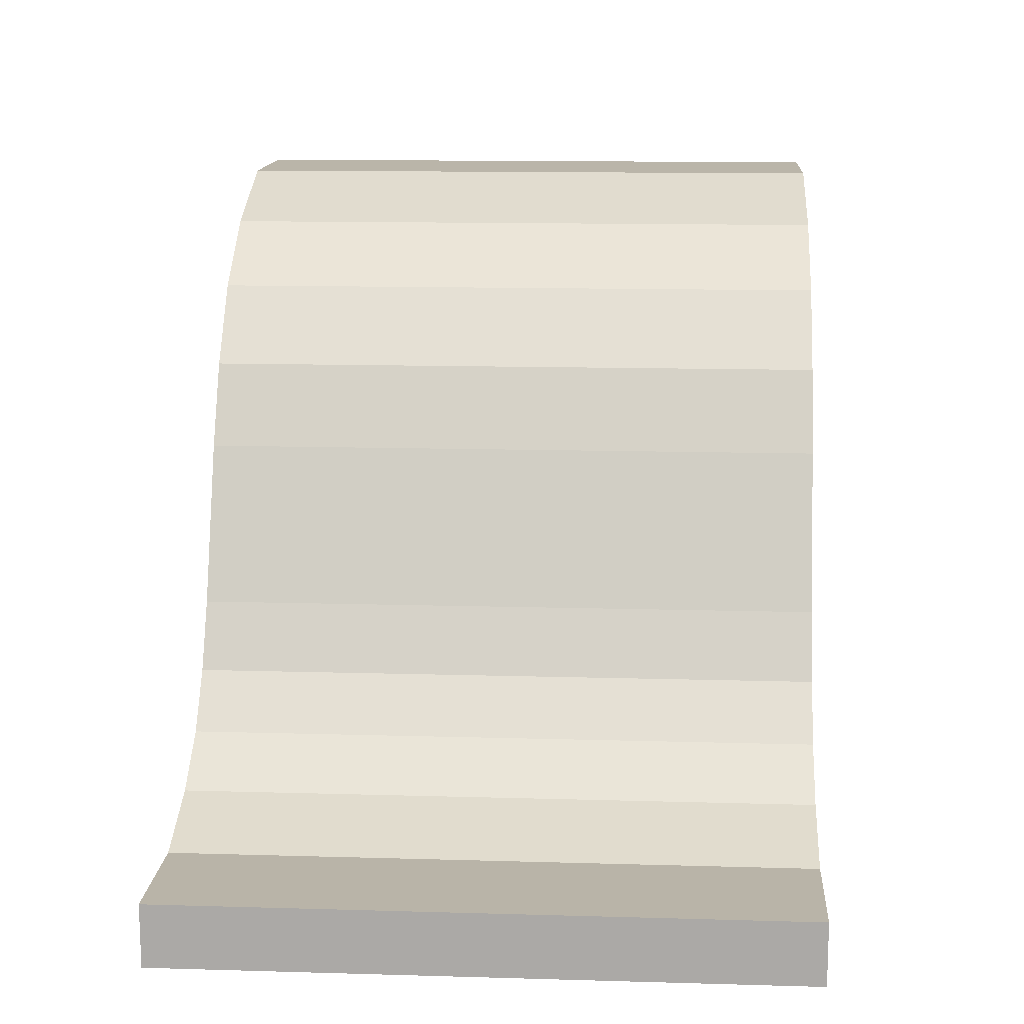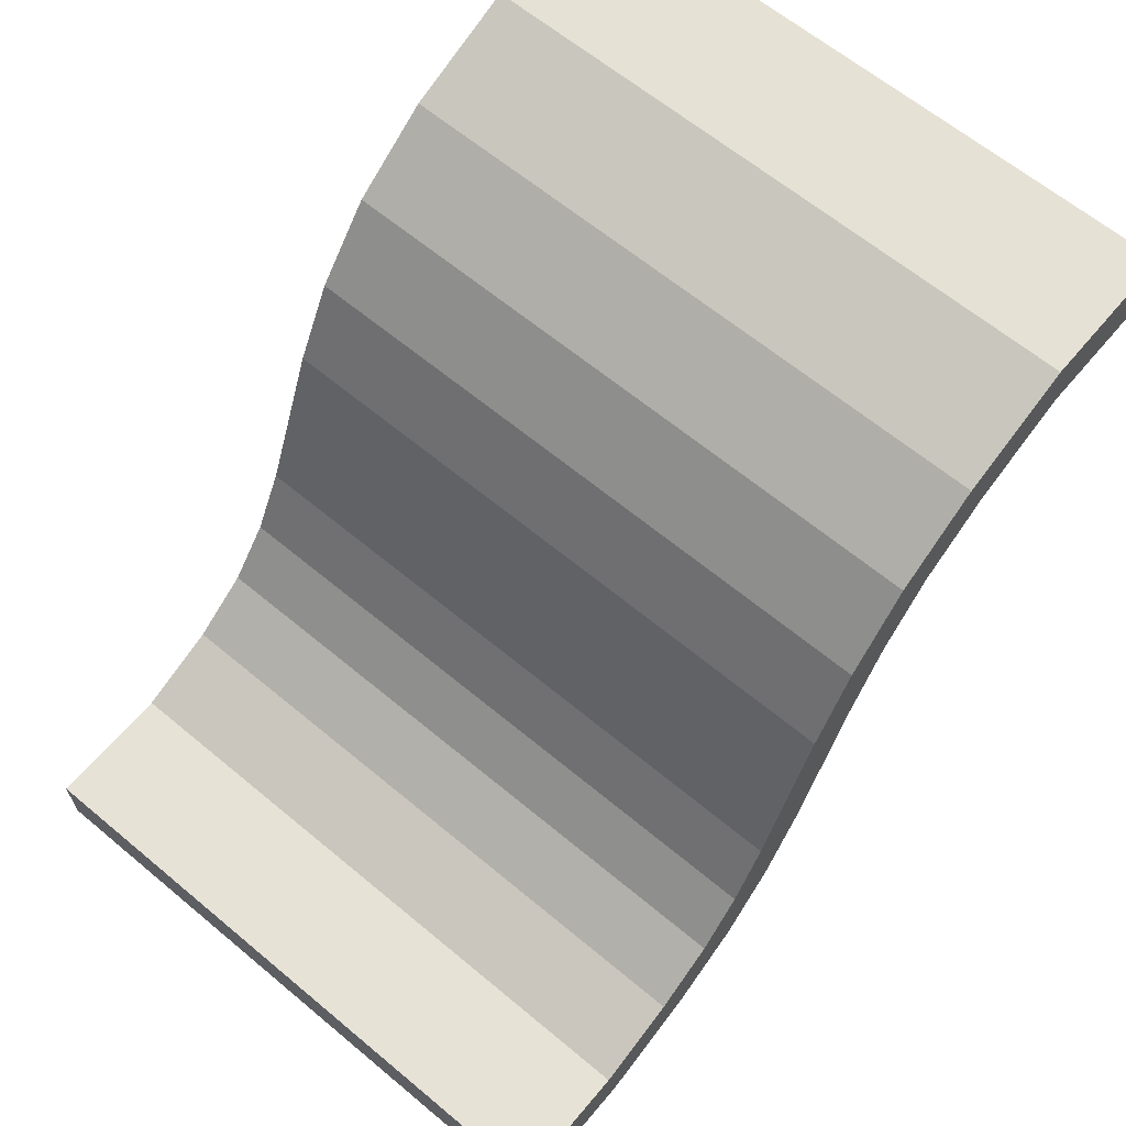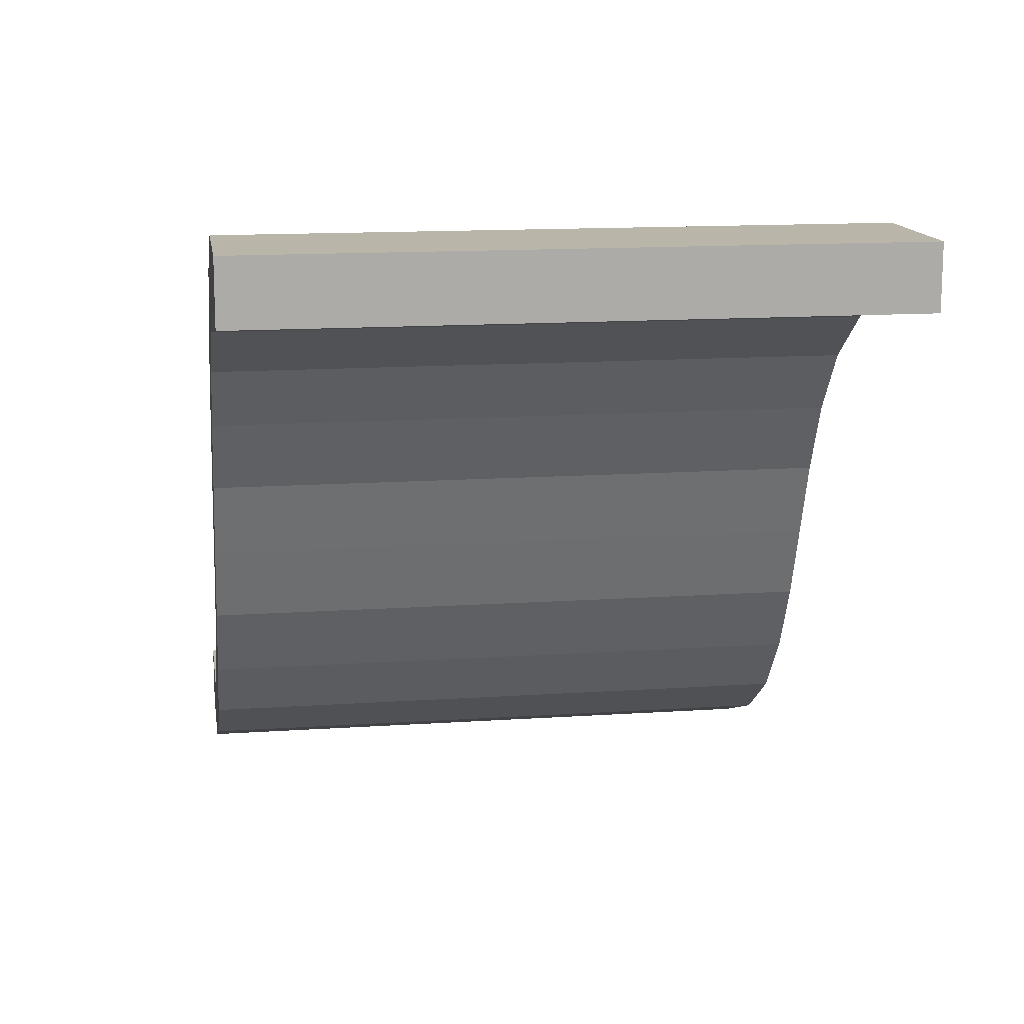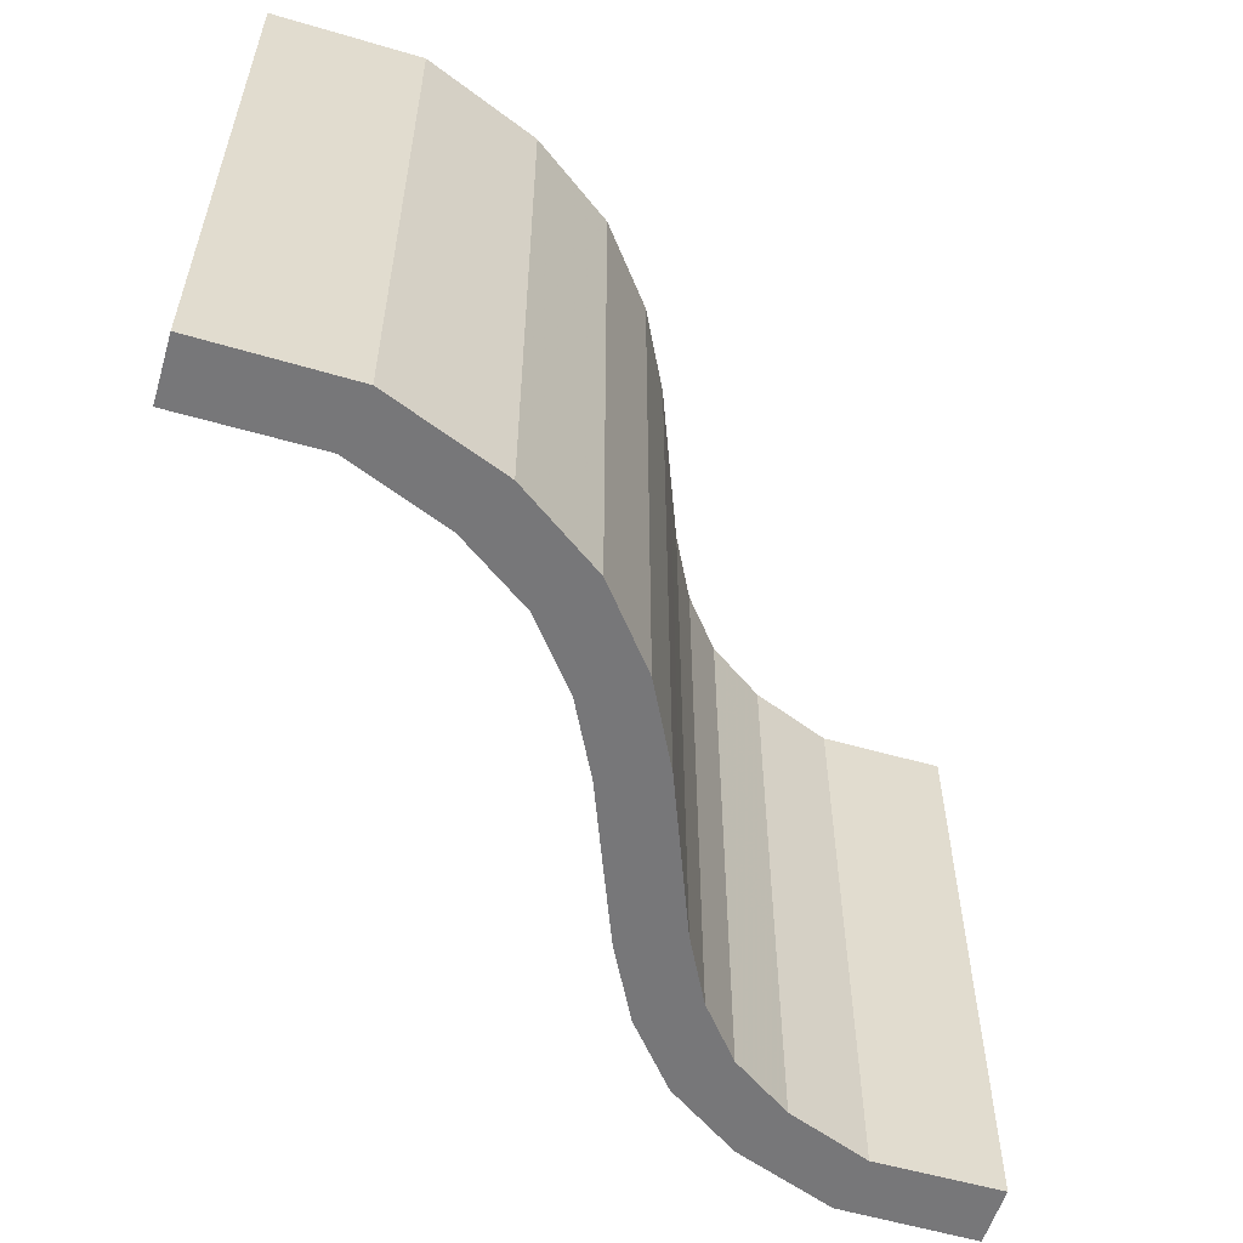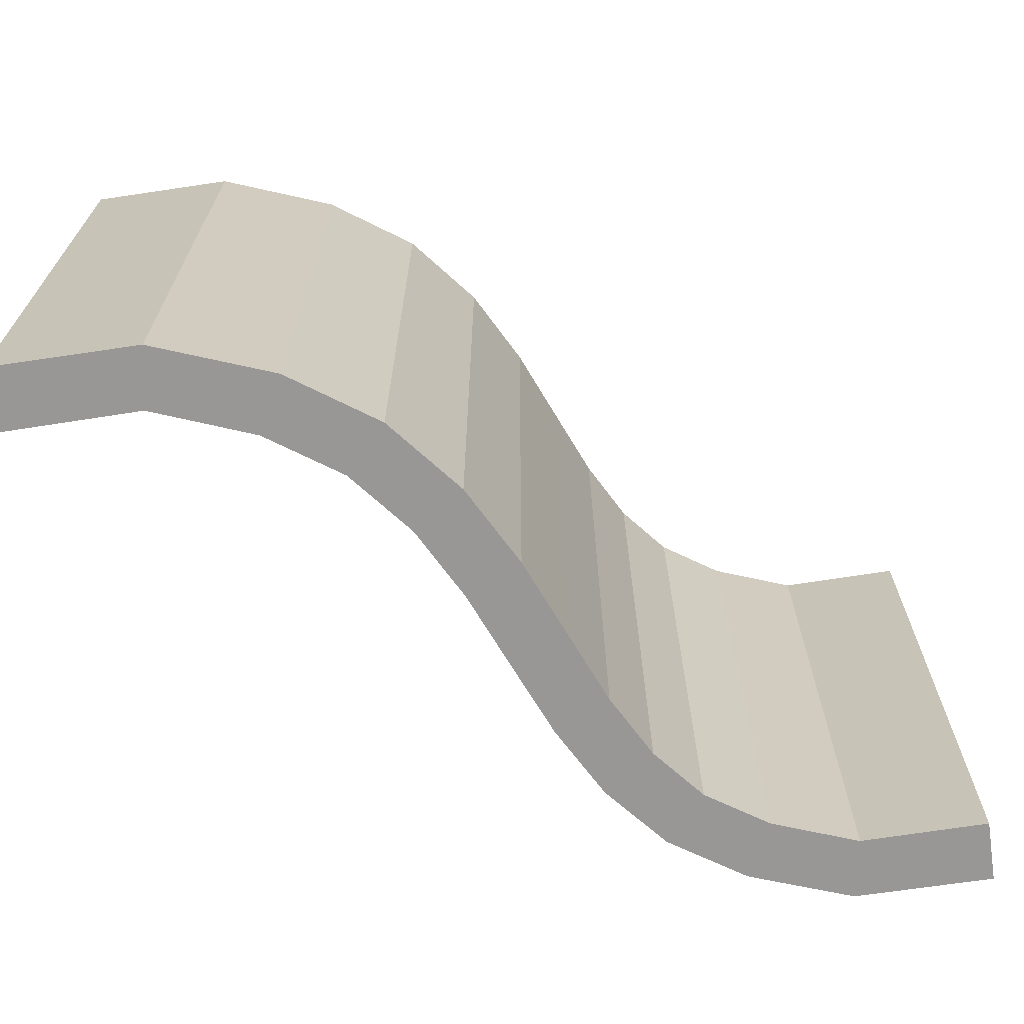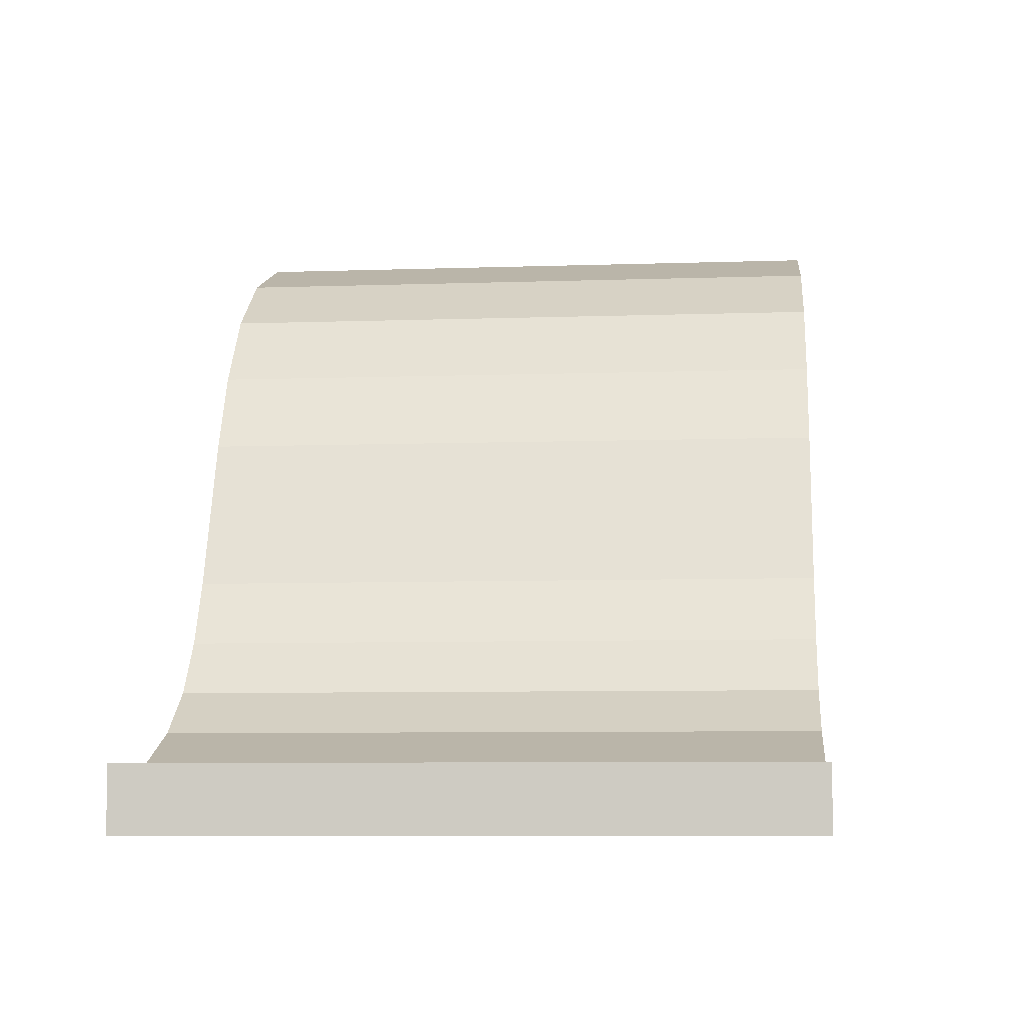
<metadata>
{"format":"obj","ext":"obj","renderer":"f3d","projection":"perspective","resolution":1024,"background":"white","views":[{"elev":13.1,"azim":-86.2,"up":"+Y"},{"elev":63.6,"azim":-49.9,"up":"+Y"},{"elev":14.1,"azim":81.5,"up":"+Y"},{"elev":-57.2,"azim":163.5,"up":"+Z"},{"elev":-68.3,"azim":-171.0,"up":"+Z"},{"elev":-7.5,"azim":-84.5,"up":"+Y"}]}
</metadata>
<code>
o BezierCurve_Mesh.002
v -0.6623 -0.523 0.5
v -0.6623 -0.523 -0.5
v -0.4424 -0.521 -0.5
v -0.4424 -0.521 0.5
v -0.6632 -0.423 0.5
v -0.4611 -0.4228 0.5
v -0.4611 -0.4228 -0.5
v -0.6632 -0.423 -0.5
v 0.7055 0.4492 -0.5
v 0.7055 0.4492 0.5
v 0.4913 0.449 0.5
v 0.4913 0.449 -0.5
v 0.3338 0.3855 0.5
v 0.3338 0.3855 -0.5
v 0.2199 0.3041 0.5
v 0.2199 0.3041 -0.5
v 0.1389 0.202 0.5
v 0.1389 0.202 -0.5
v 0.07971 0.08622 0.5
v 0.07971 0.08623 -0.5
v 0.03113 -0.03646 0.5
v 0.03113 -0.03646 -0.5
v -0.01798 -0.1591 0.5
v -0.01798 -0.1591 -0.5
v -0.07878 -0.2749 0.5
v -0.07878 -0.2749 -0.5
v -0.1624 -0.377 0.5
v -0.1624 -0.377 -0.5
v -0.28 -0.4584 0.5
v -0.28 -0.4584 -0.5
v 0.7054 0.5492 -0.5
v 0.4722 0.5472 -0.5
v 0.4722 0.5472 0.5
v 0.7054 0.5492 0.5
v 0.2857 0.4731 -0.5
v 0.2857 0.4731 0.5
v 0.151 0.3765 -0.5
v 0.151 0.3765 0.5
v 0.05481 0.2561 -0.5
v 0.05481 0.2561 0.5
v -0.0114 0.1274 -0.5
v -0.0114 0.1274 0.5
v -0.06178 0.000535 -0.5
v -0.06178 0.000535 0.5
v -0.1088 -0.1173 -0.5
v -0.1088 -0.1173 0.5
v -0.1621 -0.2197 -0.5
v -0.1621 -0.2197 0.5
v -0.2302 -0.3035 -0.5
v -0.2302 -0.3035 0.5
v -0.3268 -0.37 -0.5
v -0.3268 -0.37 0.5
f 1 2 3 4
f 5 6 7 8
f 2 1 5 8
f 1 4 6 5
f 3 2 8 7
f 9 10 11 12
f 12 11 13 14
f 14 13 15 16
f 16 15 17 18
f 18 17 19 20
f 20 19 21 22
f 22 21 23 24
f 24 23 25 26
f 26 25 27 28
f 28 27 29 30
f 30 29 4 3
f 31 32 33 34
f 32 35 36 33
f 35 37 38 36
f 37 39 40 38
f 39 41 42 40
f 41 43 44 42
f 43 45 46 44
f 45 47 48 46
f 47 49 50 48
f 49 51 52 50
f 51 7 6 52
f 4 29 52 6
f 12 14 35 32
f 25 23 46 48
f 10 9 31 34
f 15 13 36 38
f 28 30 51 49
f 22 24 45 43
f 20 22 43 41
f 13 11 33 36
f 18 20 41 39
f 23 21 44 46
f 29 27 50 52
f 19 17 40 42
f 27 25 48 50
f 26 28 49 47
f 21 19 42 44
f 30 3 7 51
f 9 12 32 31
f 24 26 47 45
f 11 10 34 33
f 17 15 38 40
f 16 18 39 37
f 14 16 37 35

</code>
